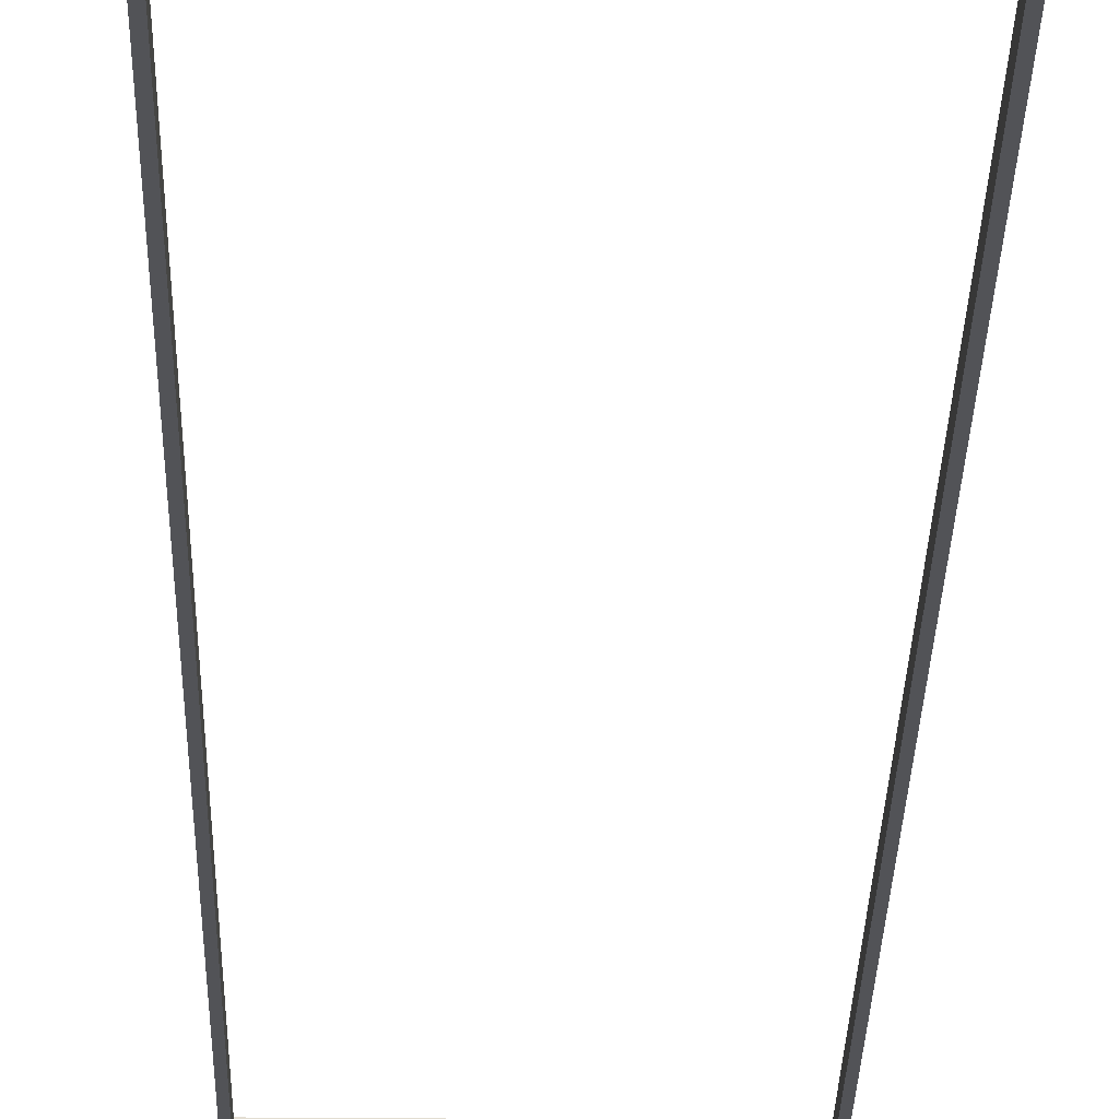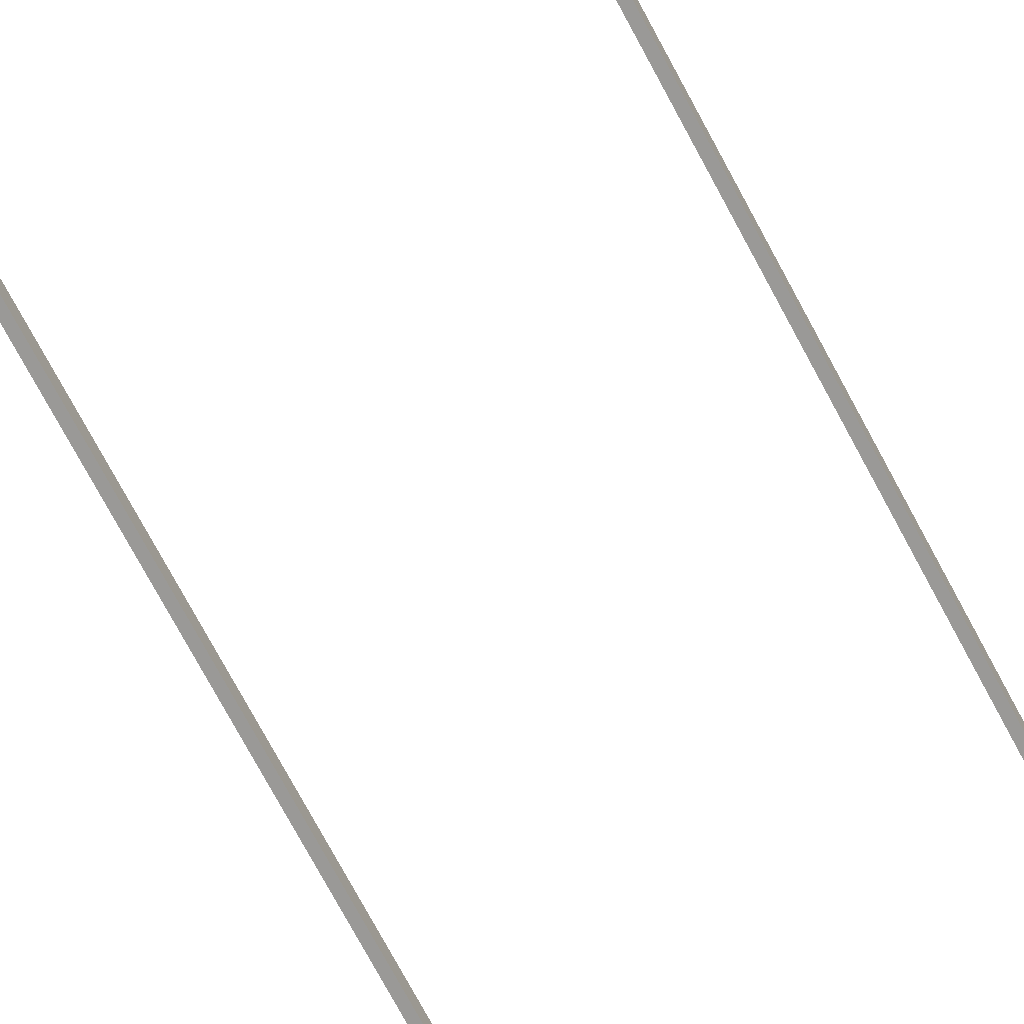
<metadata>
{"format":"obj","ext":"obj","renderer":"f3d","projection":"perspective","resolution":1024,"background":"white","views":[{"elev":-22.5,"azim":-1.0,"up":"+Z"},{"elev":-69.0,"azim":27.5,"up":"+Z"}]}
</metadata>
<code>
v 9.6 0.2 0
v 0.2 0.2 0
v 0.2 0.2 0.5
v 9.6 0.2 0.5
v 9.6 47.3 0
v 9.6 0.2 0
v 9.6 0.2 0.5
v 9.6 47.3 0.5
v 0.2 47.3 0
v 9.6 47.3 0
v 9.6 47.3 0.5
v 0.2 47.3 0.5
v 0.2 0.2 0
v 0.2 47.3 0
v 0.2 47.3 0.5
v 0.2 0.2 0.5
v 9.8 47.5 0
v 0 47.5 0
v 0 47.5 0.5
v 9.8 47.5 0.5
v 9.8 0 0
v 9.8 47.5 0
v 9.8 47.5 0.5
v 9.8 0 0.5
v 0 0 0
v 9.8 0 0
v 9.8 0 0.5
v 0 0 0.5
v 0 47.5 0
v 0 0 0
v 0 0 0.5
v 0 47.5 0.5
v 0.2 0.2 0.5
v 0.2 47.3 0.5
v 9.6 47.3 0.5
v 9.6 0.2 0.5
v 0 47.5 0.5
v 0 0 0.5
v 9.8 0 0.5
v 9.8 47.5 0.5
v 0.2 47.3 0
v 0.2 0.2 0
v 9.6 0.2 0
v 9.6 47.3 0
v 0 0 0
v 0 47.5 0
v 9.8 47.5 0
v 9.8 0 0
g 43faa7c0-e2d6-11ea-a01a-54bf646e7e1f
f 1 2 4
f 4 2 3
g 43fc2f46-e2d6-11ea-9558-54bf646e7e1f
f 5 6 8
f 8 6 7
g 43fdb6a6-e2d6-11ea-8100-54bf646e7e1f
f 9 10 12
f 12 10 11
g 43ff652c-e2d6-11ea-bf85-54bf646e7e1f
f 13 14 16
f 16 14 15
g 4400ec8c-e2d6-11ea-9945-54bf646e7e1f
f 17 18 20
f 20 18 19
g 4402741c-e2d6-11ea-a647-54bf646e7e1f
f 21 22 24
f 24 22 23
g 4403d452-e2d6-11ea-946e-54bf646e7e1f
f 25 26 28
f 28 26 27
g 44055bb4-e2d6-11ea-90c5-54bf646e7e1f
f 29 30 32
f 32 30 31
g 4406bbfa-e2d6-11ea-aabd-54bf646e7e1f
f 34 37 33
f 33 37 38
f 33 38 39
f 37 34 40
f 40 34 35
f 40 35 36
f 40 36 39
f 39 36 33
g 4408435c-e2d6-11ea-a912-54bf646e7e1f
f 42 46 41
f 41 46 47
f 41 47 44
f 44 47 43
f 43 47 48
f 43 48 42
f 42 48 45
f 42 45 46

</code>
